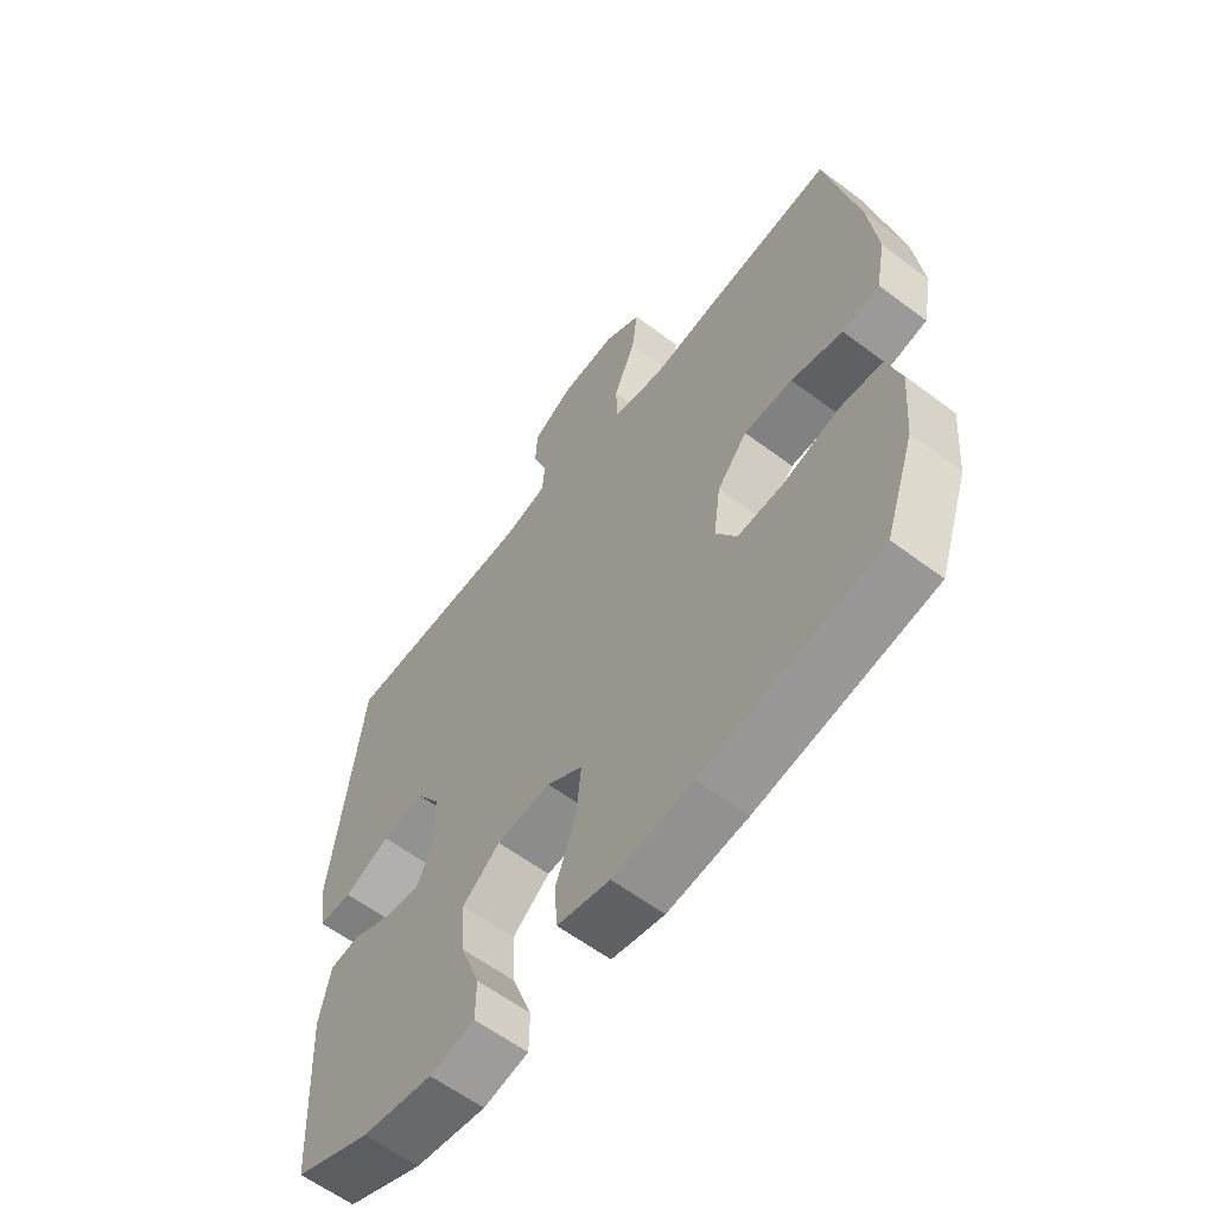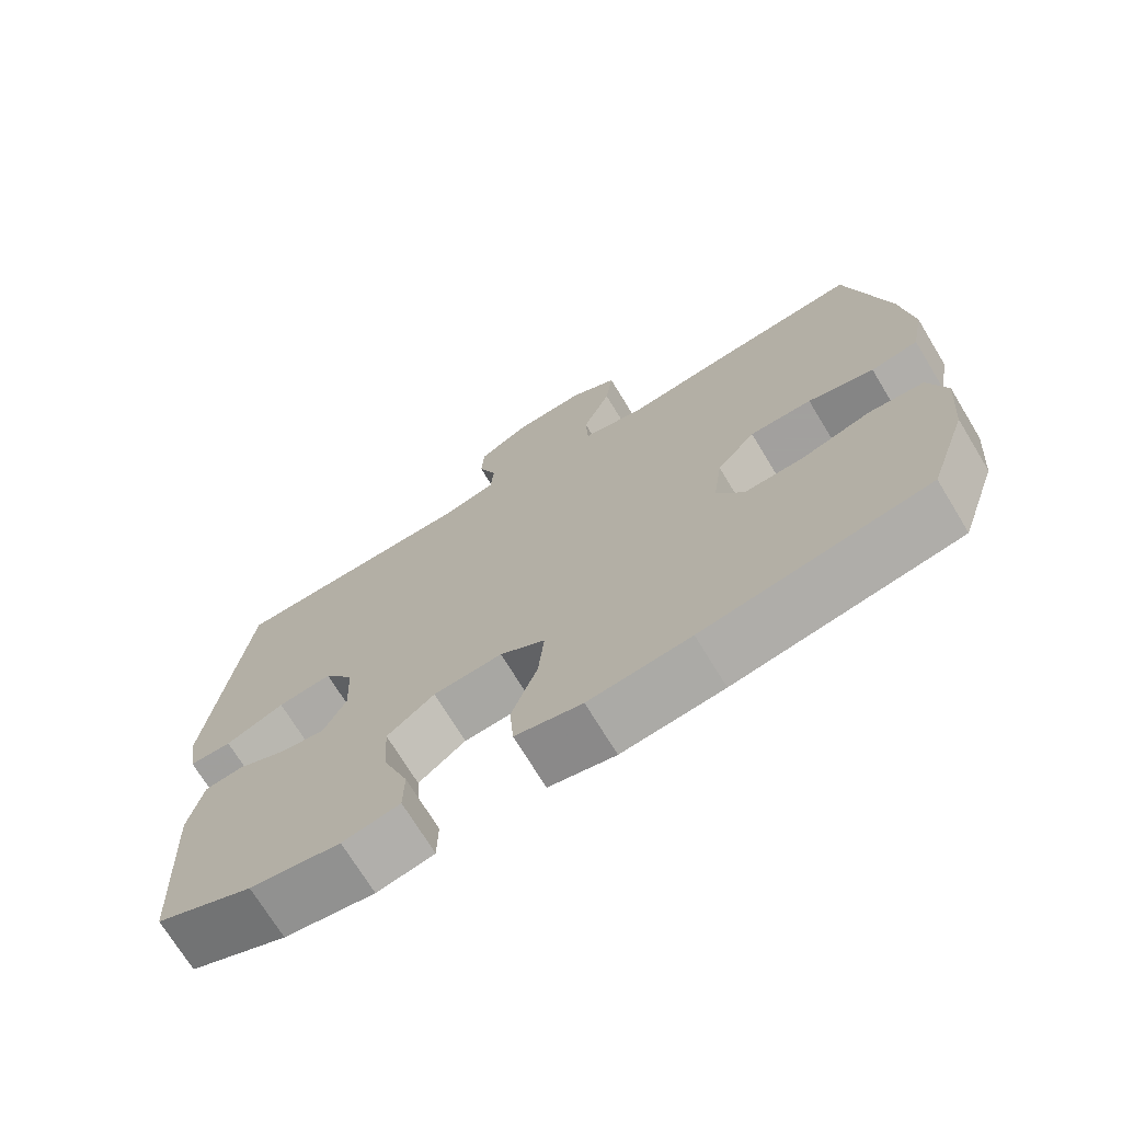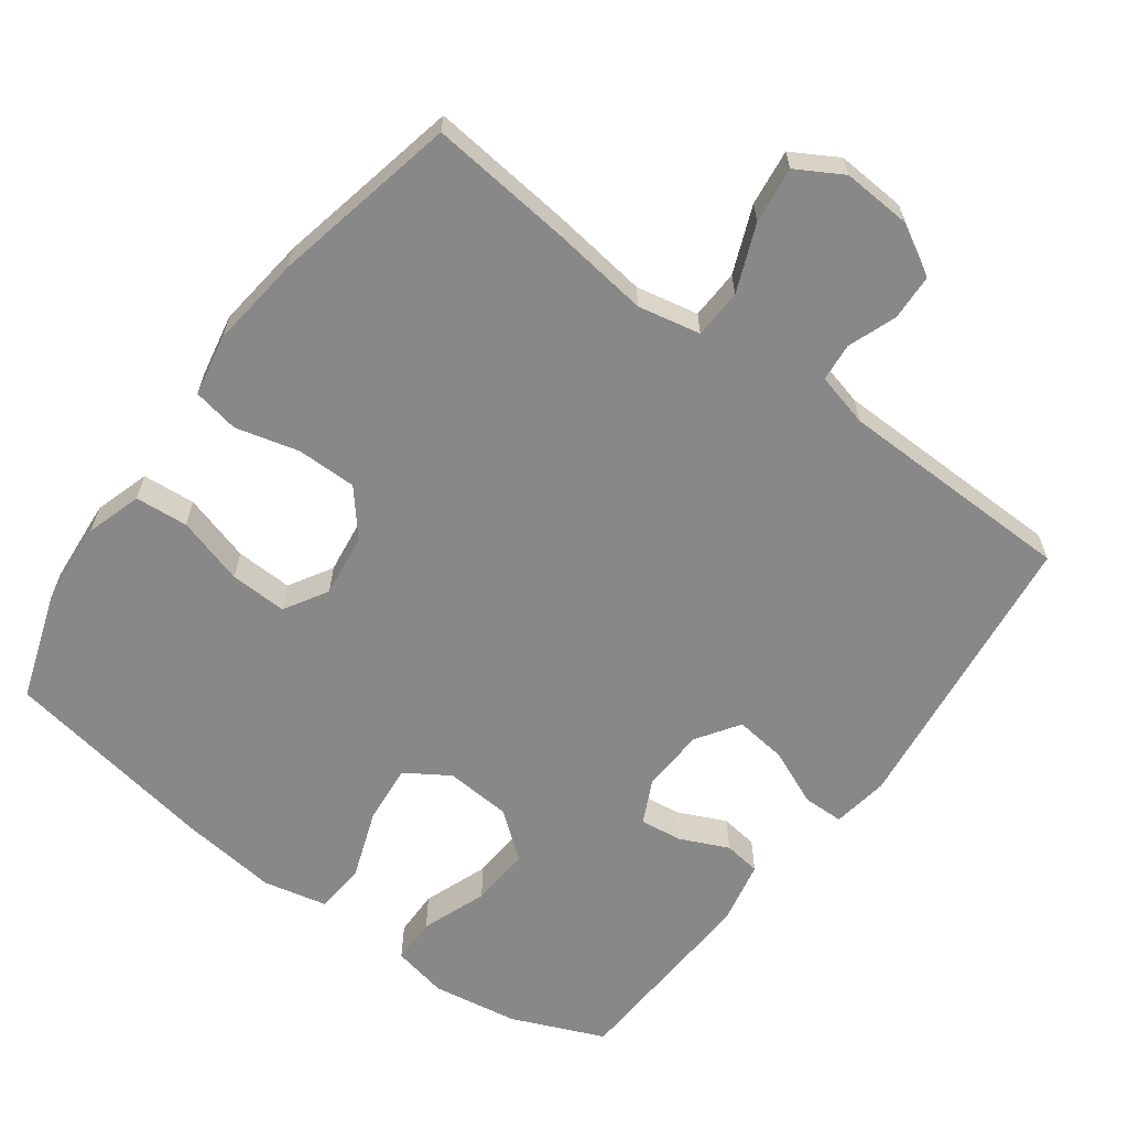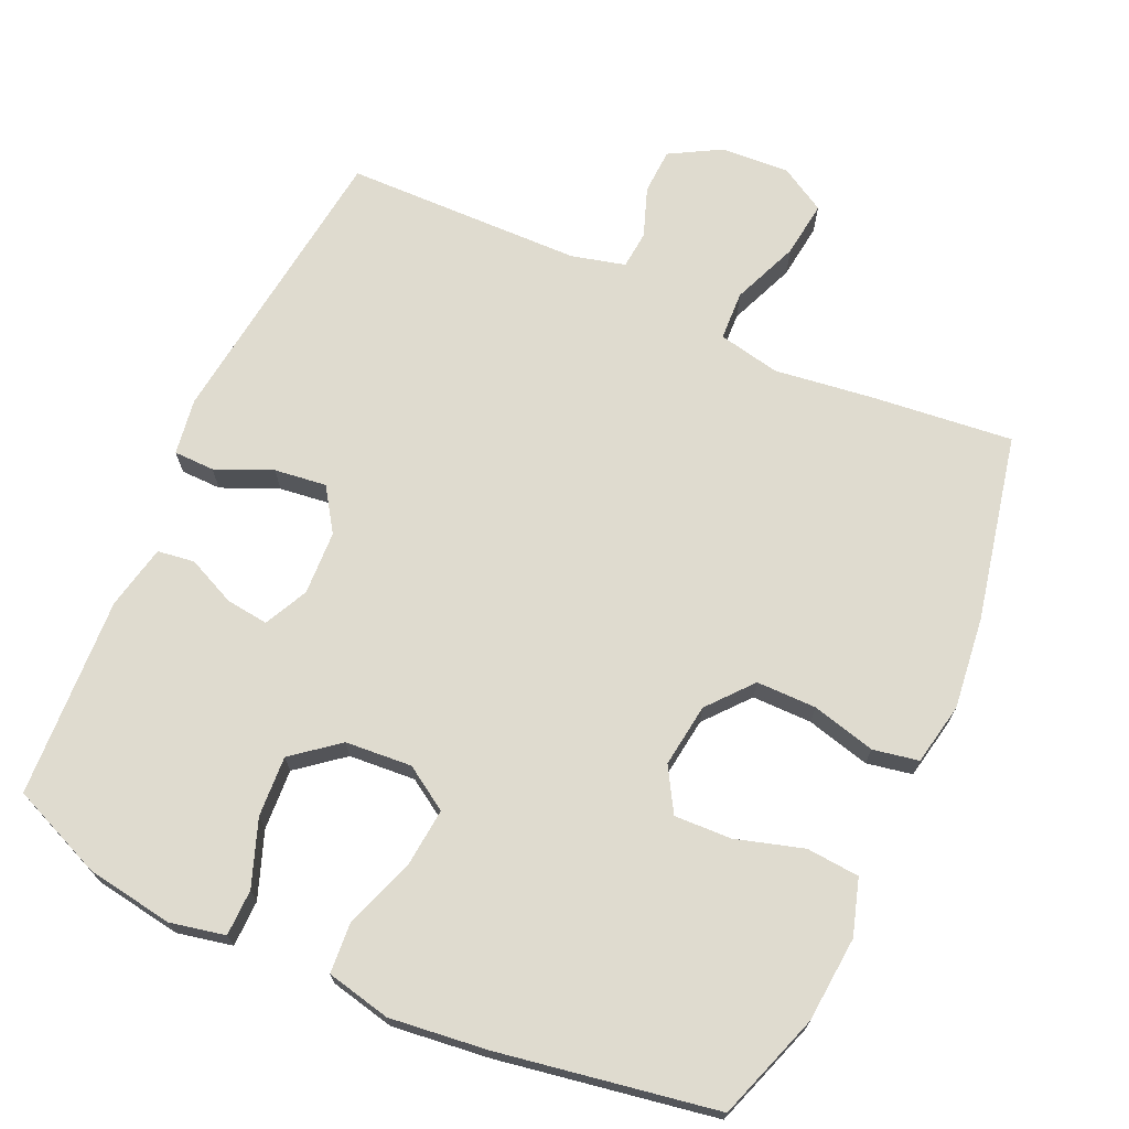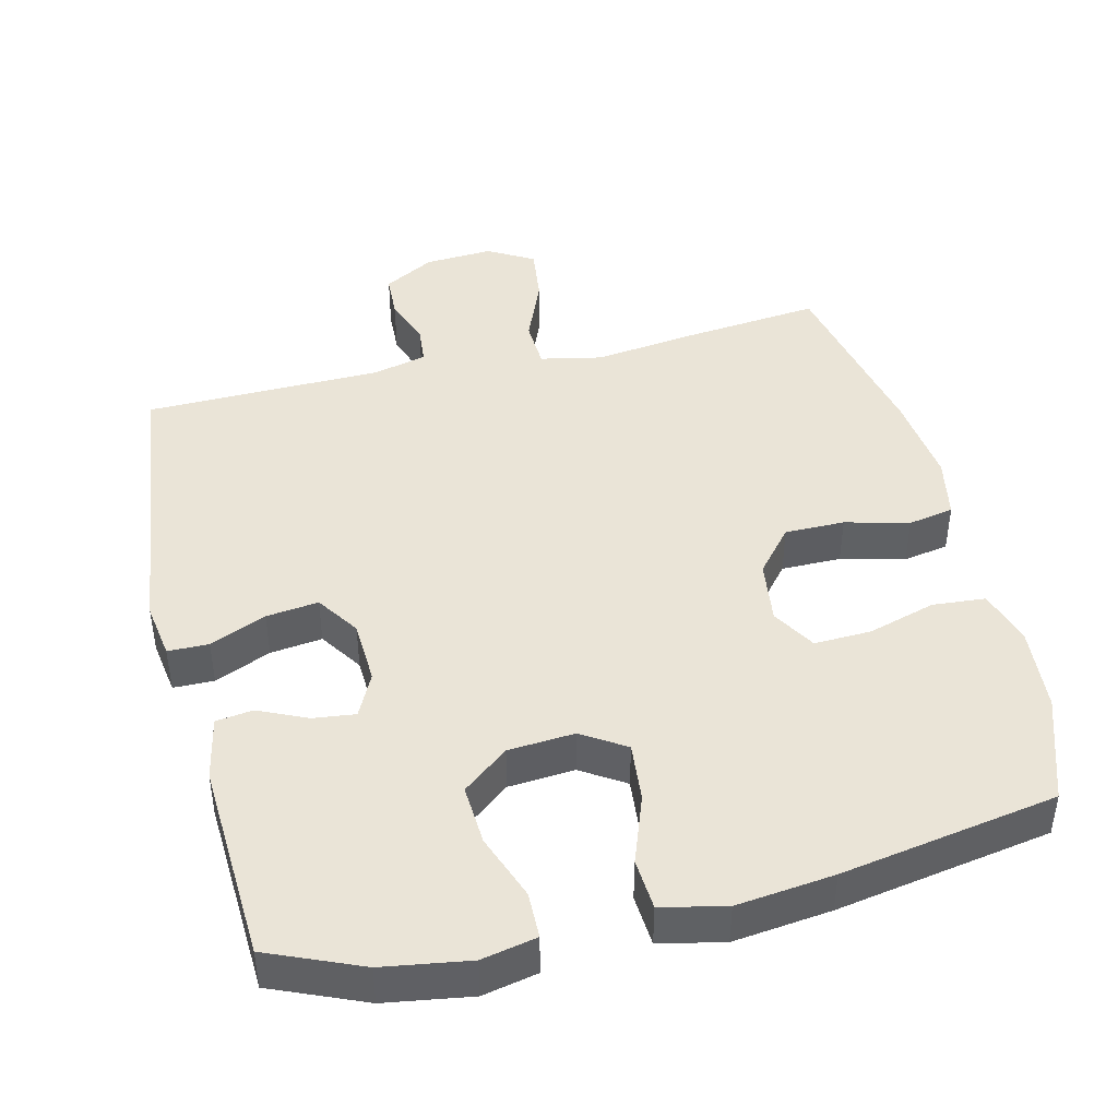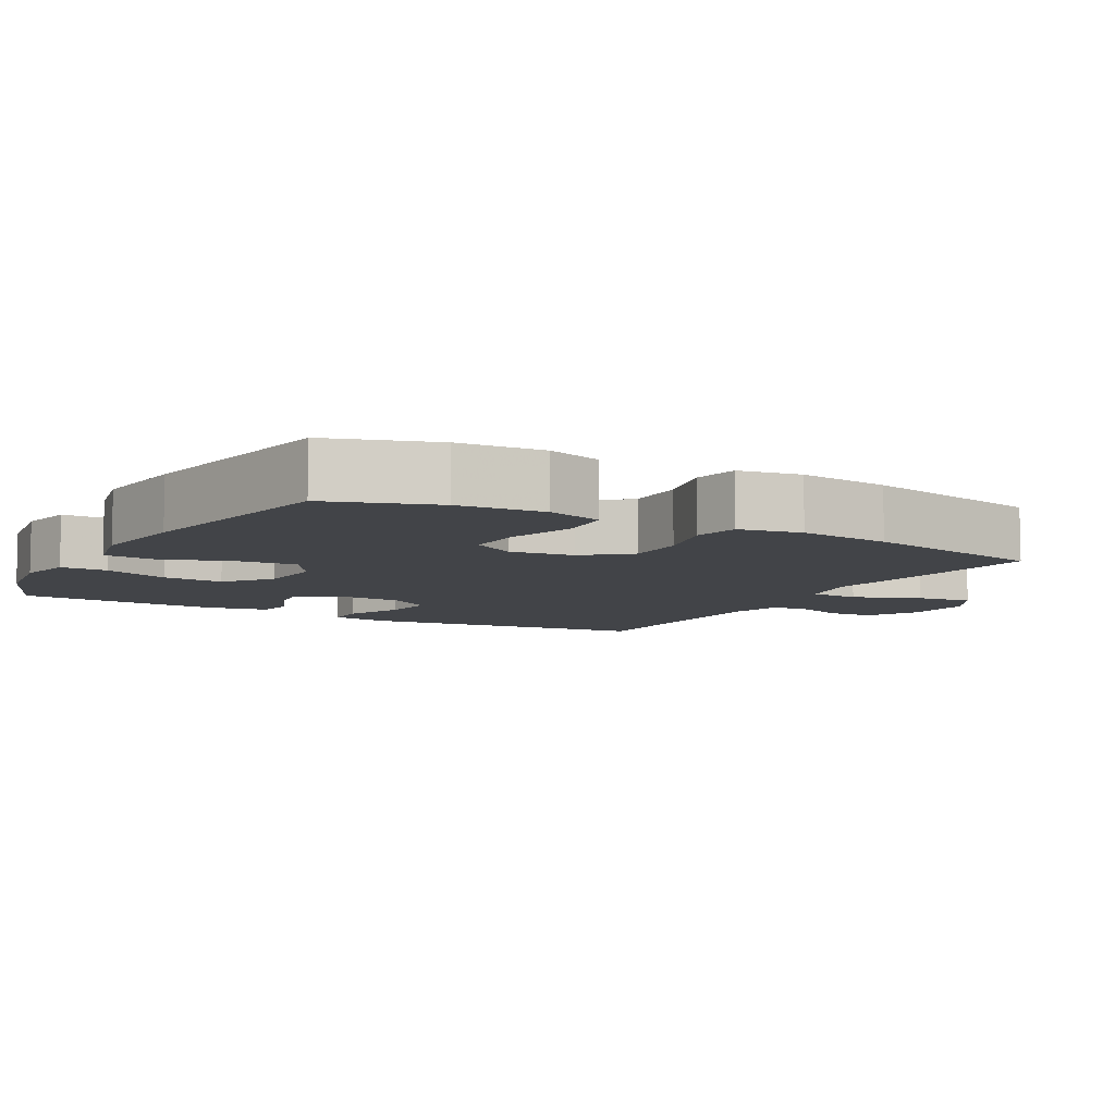
<metadata>
{"format":"obj","ext":"obj","renderer":"f3d","projection":"perspective","resolution":1024,"background":"white","views":[{"elev":-60.4,"azim":-127.5,"up":"+Z"},{"elev":-71.9,"azim":-148.7,"up":"+Z"},{"elev":-62.8,"azim":-36.4,"up":"+Y"},{"elev":70.4,"azim":-155.7,"up":"+Y"},{"elev":43.9,"azim":166.3,"up":"+Y"},{"elev":-7.7,"azim":-119.6,"up":"+Y"}]}
</metadata>
<code>
v 0.5 0.07 -0.5
v 0.37 0.07 -0.555
v 0.249 0.07 -0.574
v 0.172 0.07 -0.558
v 0.171 0.07 -0.493
v 0.205 0.07 -0.401
v 0.21 0.07 -0.316
v 0.146 0.07 -0.265
v 0.053 0.07 -0.258
v -0.008 0.07 -0.297
v 0 0.07 -0.38
v 0.035 0.07 -0.476
v 0.03 0.07 -0.548
v -0.06 0.07 -0.568
v -0.197 0.07 -0.552
v -0.5 0.07 -0.5
v -0.551 0.07 -0.351
v -0.561 0.07 -0.231
v -0.537 0.07 -0.153
v -0.463 0.07 -0.147
v -0.368 0.07 -0.175
v -0.288 0.07 -0.178
v -0.252 0.07 -0.117
v -0.264 0.07 -0.028
v -0.316 0.07 0.034
v -0.4 0.07 0.034
v -0.489 0.07 0.011
v -0.553 0.07 0.023
v -0.57 0.07 0.11
v -0.555 0.07 0.239
v -0.5 0.07 0.5
v -0.3 0.07 0.479
v -0.164 0.07 0.461
v -0.077 0.07 0.479
v -0.074 0.07 0.548
v -0.112 0.07 0.641
v -0.122 0.07 0.72
v -0.058 0.07 0.757
v 0.038 0.07 0.751
v 0.109 0.07 0.711
v 0.112 0.07 0.647
v 0.087 0.07 0.578
v 0.092 0.07 0.525
v 0.167 0.07 0.506
v 0.5 0.07 0.5
v 0.551 0.07 0.088
v 0.539 0.07 0.009
v 0.482 0.07 0.008
v 0.403 0.07 0.042
v 0.33 0.07 0.051
v 0.29 0.07 -0.009
v 0.286 0.07 -0.099
v 0.316 0.07 -0.16
v 0.375 0.07 -0.153
v 0.443 0.07 -0.122
v 0.495 0.07 -0.129
v 0.514 0.07 -0.219
v 0.5 0 -0.5
v 0.37 0 -0.555
v 0.249 0 -0.574
v 0.172 0 -0.558
v 0.171 0 -0.493
v 0.205 0 -0.401
v 0.21 0 -0.316
v 0.146 0 -0.265
v 0.053 0 -0.258
v -0.008 0 -0.297
v 0 0 -0.38
v 0.035 0 -0.476
v 0.03 0 -0.548
v -0.06 0 -0.568
v -0.197 0 -0.552
v -0.5 0 -0.5
v -0.551 0 -0.351
v -0.561 0 -0.231
v -0.537 0 -0.153
v -0.463 0 -0.147
v -0.368 0 -0.175
v -0.288 0 -0.178
v -0.252 0 -0.117
v -0.264 0 -0.028
v -0.316 0 0.034
v -0.4 0 0.034
v -0.489 0 0.011
v -0.553 0 0.023
v -0.57 0 0.11
v -0.555 0 0.239
v -0.5 0 0.5
v -0.3 0 0.479
v -0.164 0 0.461
v -0.077 0 0.479
v -0.074 0 0.548
v -0.112 0 0.641
v -0.122 0 0.72
v -0.058 0 0.757
v 0.038 0 0.751
v 0.109 0 0.711
v 0.112 0 0.647
v 0.087 0 0.578
v 0.092 0 0.525
v 0.167 0 0.506
v 0.5 0 0.5
v 0.551 0 0.088
v 0.539 0 0.009
v 0.482 0 0.008
v 0.403 0 0.042
v 0.33 0 0.051
v 0.29 0 -0.009
v 0.286 0 -0.099
v 0.316 0 -0.16
v 0.375 0 -0.153
v 0.443 0 -0.122
v 0.495 0 -0.129
v 0.514 0 -0.219
f 54 55 56 57
f 53 54 57 1
f 46 47 48 49
f 44 45 46 49
f 43 44 49 50
f 39 40 41 42
f 39 42 43
f 38 39 43
f 35 36 37 38
f 34 35 38 43
f 30 31 32 33
f 30 33 34
f 26 27 28 29
f 25 26 29 30
f 18 19 20 21
f 18 21 22
f 17 18 22
f 16 17 22
f 15 16 22
f 14 15 22 23
f 11 12 13 14
f 10 11 14 23
f 3 4 5 6
f 3 6 7
f 53 1 2 3
f 52 53 3 7
f 34 43 50 51
f 25 30 34 51
f 24 25 51 52
f 9 10 23 24
f 8 9 24 52
f 7 8 52
f 114 113 112 111
f 58 114 111 110
f 106 105 104 103
f 106 103 102 101
f 107 106 101 100
f 99 98 97 96
f 100 99 96
f 100 96 95
f 95 94 93 92
f 100 95 92 91
f 90 89 88 87
f 91 90 87
f 86 85 84 83
f 87 86 83 82
f 78 77 76 75
f 79 78 75
f 79 75 74
f 79 74 73
f 79 73 72
f 80 79 72 71
f 71 70 69 68
f 80 71 68 67
f 63 62 61 60
f 64 63 60
f 60 59 58 110
f 64 60 110 109
f 108 107 100 91
f 108 91 87 82
f 109 108 82 81
f 81 80 67 66
f 109 81 66 65
f 109 65 64
f 1 58 59 2
f 2 59 60 3
f 3 60 61 4
f 4 61 62 5
f 5 62 63 6
f 6 63 64 7
f 7 64 65 8
f 8 65 66 9
f 9 66 67 10
f 10 67 68 11
f 11 68 69 12
f 12 69 70 13
f 13 70 71 14
f 14 71 72 15
f 15 72 73 16
f 16 73 74 17
f 17 74 75 18
f 18 75 76 19
f 19 76 77 20
f 20 77 78 21
f 21 78 79 22
f 22 79 80 23
f 23 80 81 24
f 24 81 82 25
f 25 82 83 26
f 26 83 84 27
f 27 84 85 28
f 28 85 86 29
f 29 86 87 30
f 30 87 88 31
f 31 88 89 32
f 32 89 90 33
f 33 90 91 34
f 34 91 92 35
f 35 92 93 36
f 36 93 94 37
f 37 94 95 38
f 38 95 96 39
f 39 96 97 40
f 40 97 98 41
f 41 98 99 42
f 42 99 100 43
f 43 100 101 44
f 44 101 102 45
f 45 102 103 46
f 46 103 104 47
f 47 104 105 48
f 48 105 106 49
f 49 106 107 50
f 50 107 108 51
f 51 108 109 52
f 52 109 110 53
f 53 110 111 54
f 54 111 112 55
f 55 112 113 56
f 56 113 114 57
f 57 114 58 1

</code>
